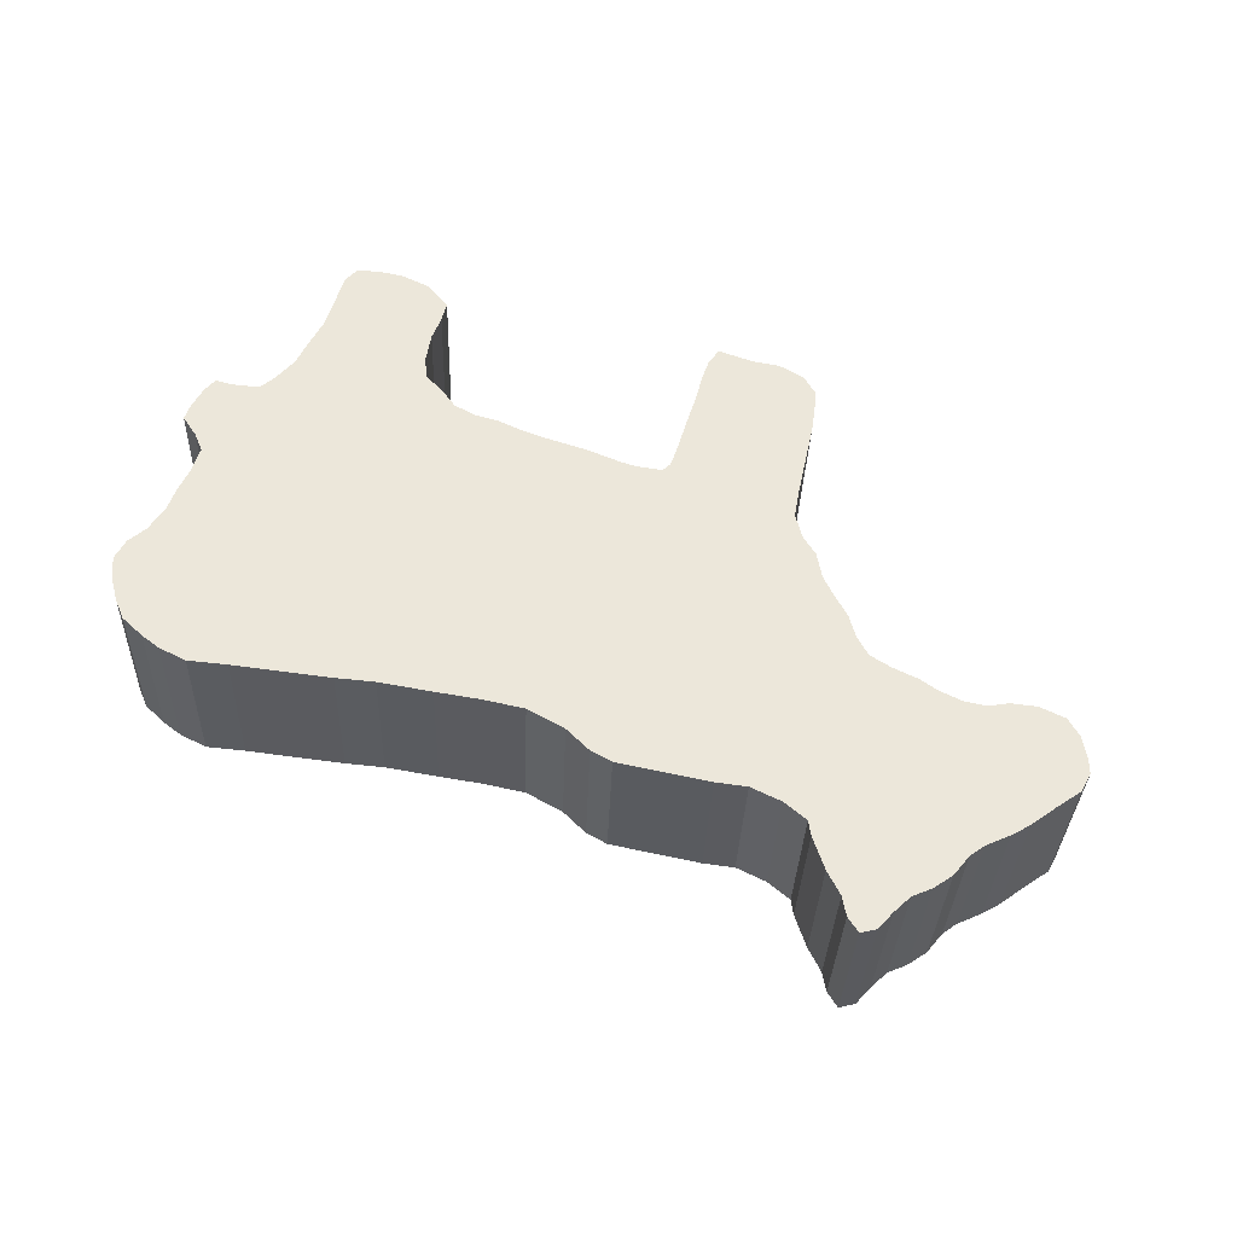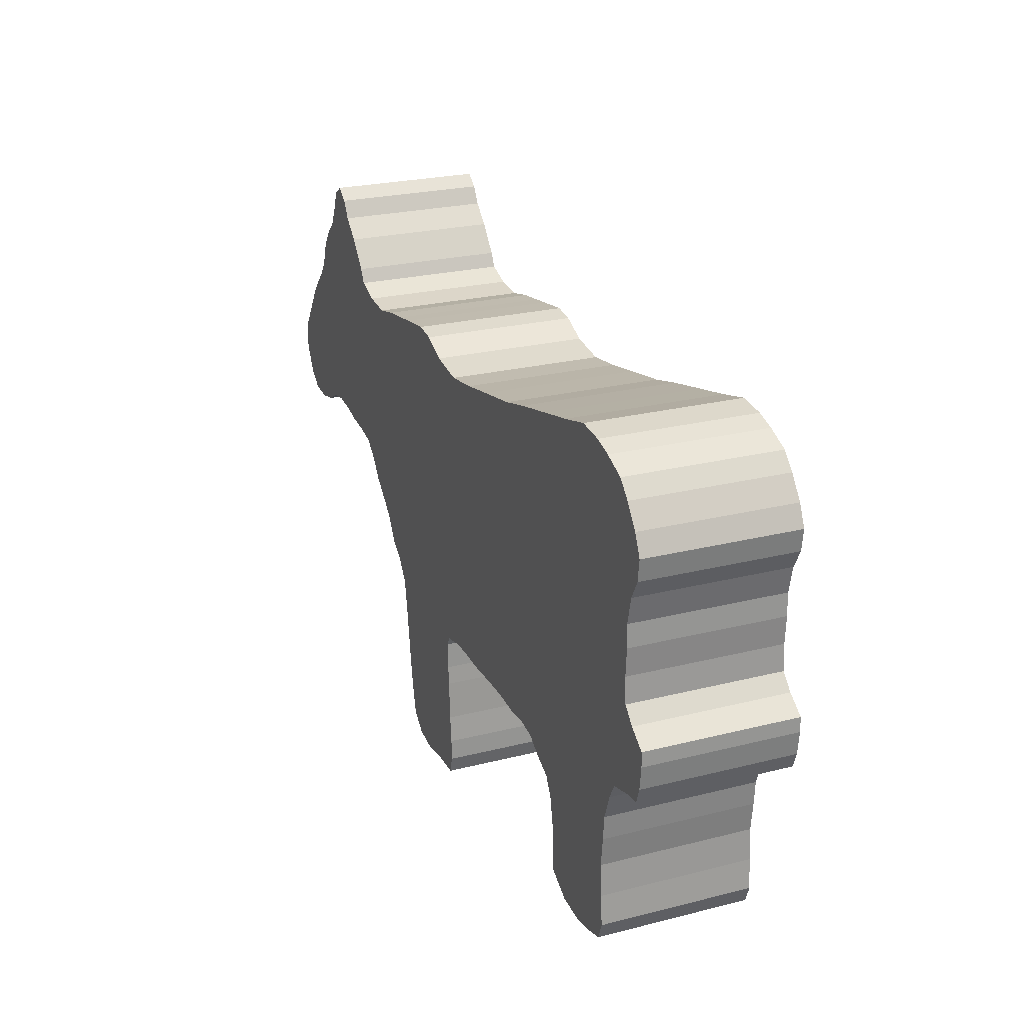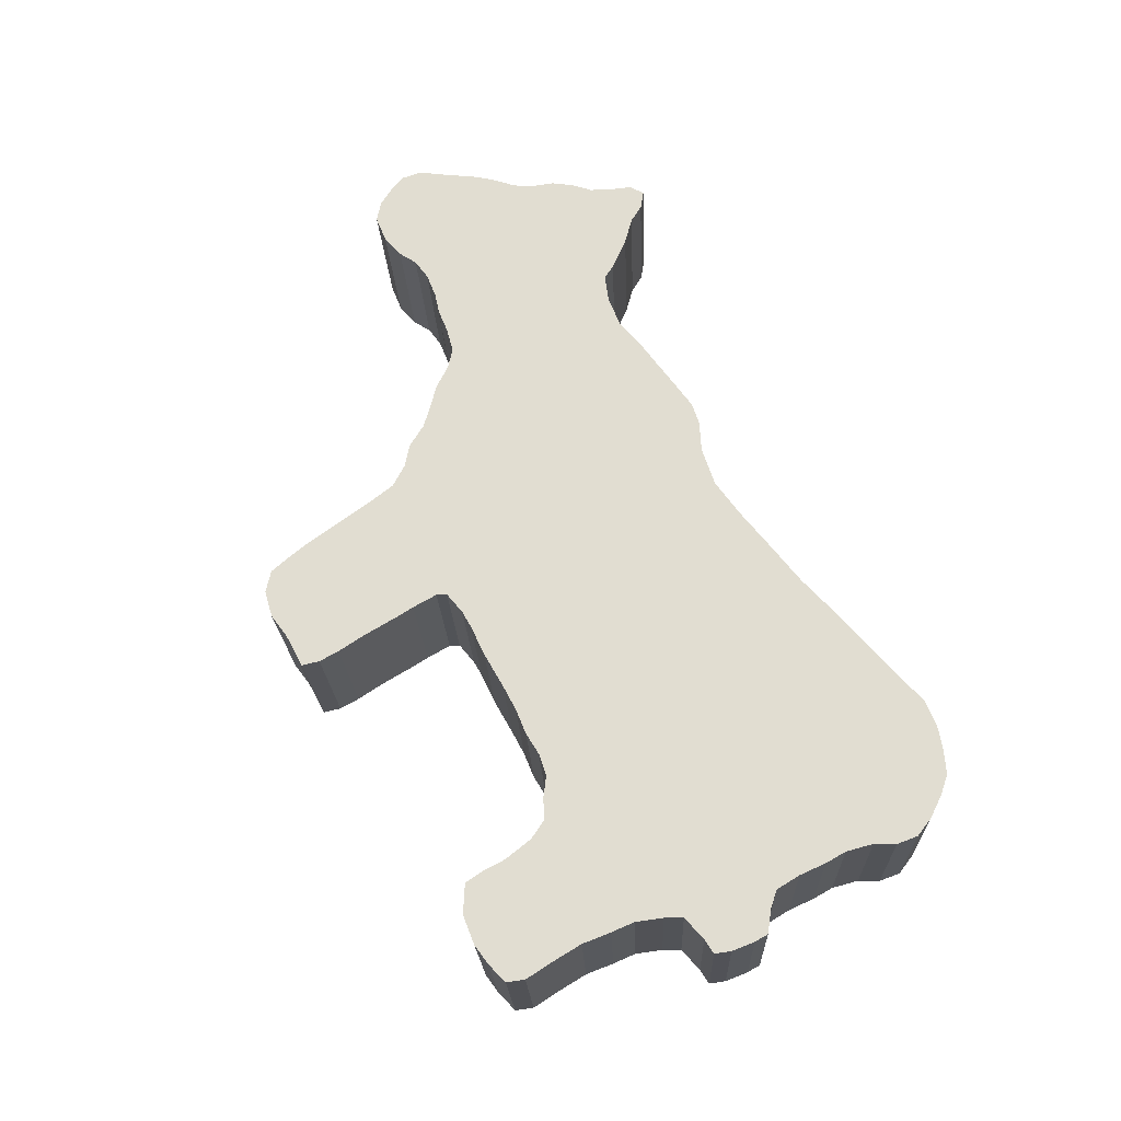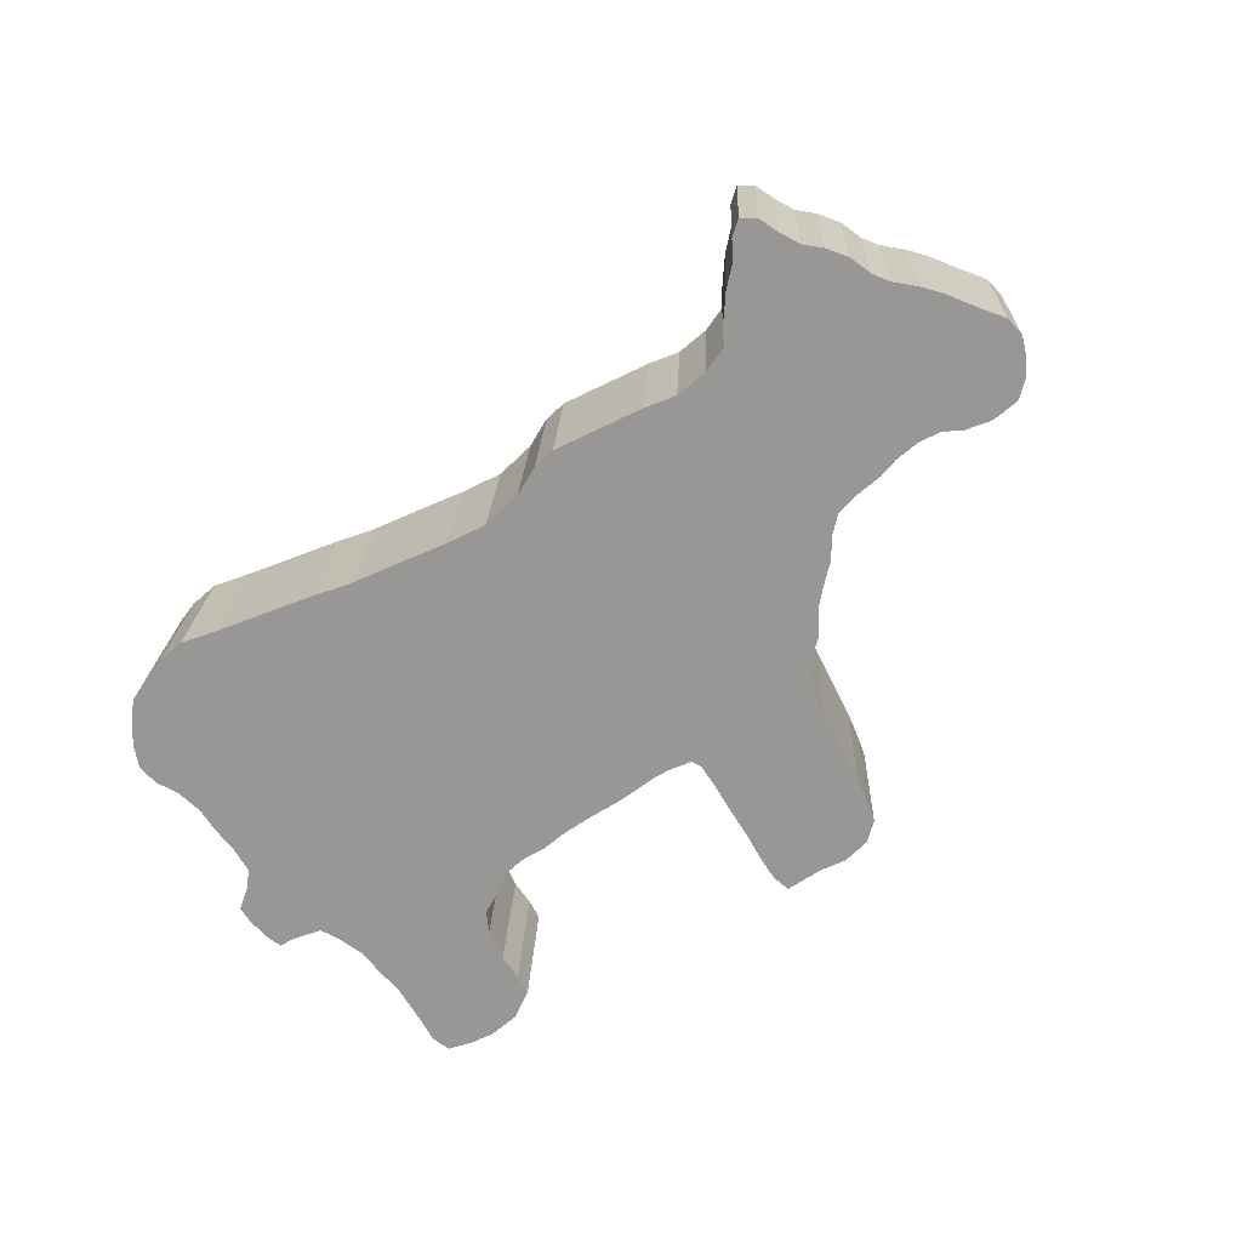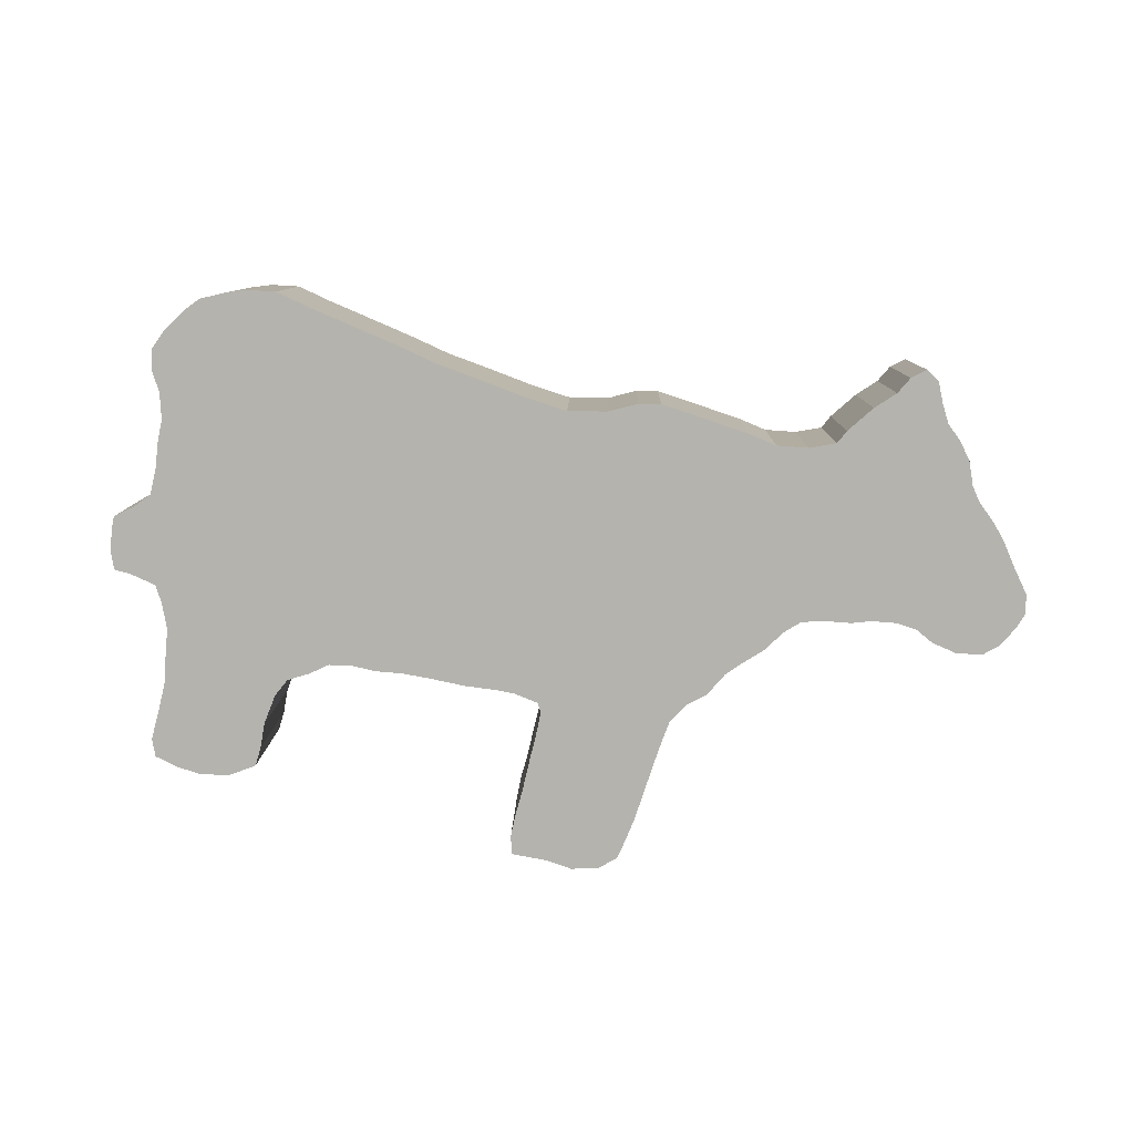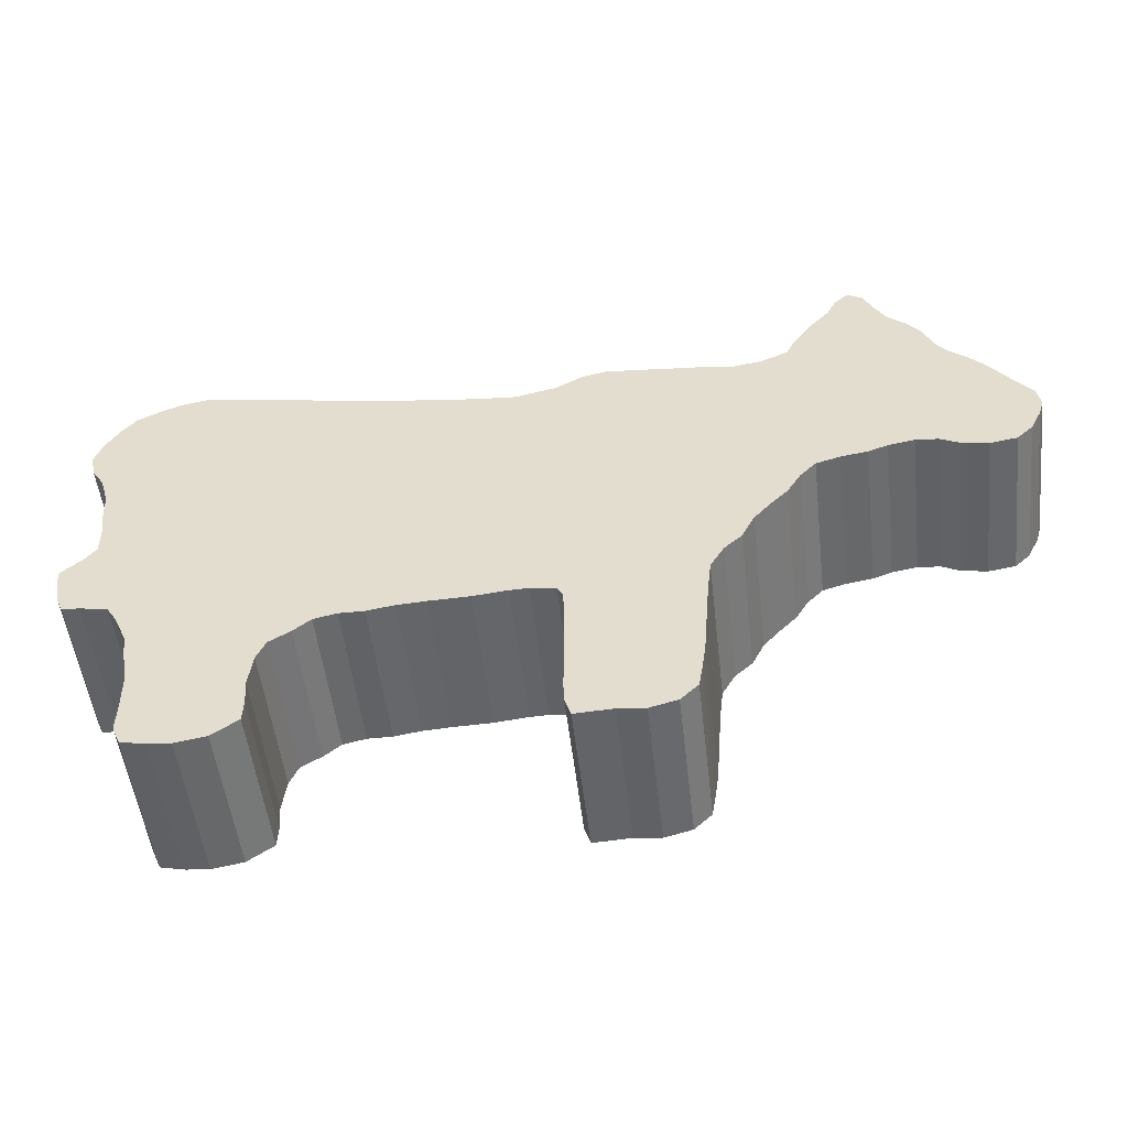
<metadata>
{"format":"obj","ext":"obj","renderer":"f3d","projection":"perspective","resolution":1024,"background":"white","views":[{"elev":57.2,"azim":-163.5,"up":"+Z"},{"elev":20.2,"azim":65.8,"up":"+Y"},{"elev":68.3,"azim":58.4,"up":"+Z"},{"elev":-68.1,"azim":-149.1,"up":"+Z"},{"elev":-78.3,"azim":166.1,"up":"+Z"},{"elev":-49.1,"azim":-175.1,"up":"+Y"}]}
</metadata>
<code>
o Plane_Plane.002
v 0.2578 0.2847 0.01521
v 0.3421 0.2987 0.01796
v 0.4135 0.3104 0.02029
v 0.475 0.3224 0.02235
v 0.1962 0.2727 0.01315
v 0.1107 0.263 0.01048
v 0.03934 0.2542 0.008229
v -0.02759 0.2495 0.006221
v -0.09241 0.2646 0.004828
v -0.137 0.2889 0.004259
v -0.1736 0.2974 0.003468
v -0.2363 0.2925 0.001575
v -0.2719 0.2895 0.000493
v -0.3218 0.2856 -0.001013
v -0.3718 0.2775 -0.002644
v -0.424 0.2865 -0.003857
v -0.466 0.305 -0.004513
v -0.4766 0.3281 -0.004161
v -0.509 0.3747 -0.003764
v -0.5391 0.4071 -0.003702
v -0.5537 0.436 -0.0033
v -0.5758 0.4553 -0.003378
v -0.599 0.4419 -0.004404
v -0.6143 0.4098 -0.005734
v -0.6324 0.3792 -0.0071
v -0.6588 0.3574 -0.008449
v -0.6825 0.3284 -0.009927
v -0.698 0.292 -0.01138
v -0.7159 0.2685 -0.01254
v -0.7481 0.2413 -0.01421
v -0.7717 0.2166 -0.01556
v -0.8044 0.1737 -0.01768
v -0.8326 0.1392 -0.01944
v -0.8395 0.1068 -0.02054
v -0.8318 0.08234 -0.02101
v -0.8145 0.04763 -0.0215
v -0.7898 0.02402 -0.02147
v -0.746 0.01676 -0.02044
v -0.7046 0.0238 -0.01908
v -0.6742 0.03833 -0.01783
v -0.6386 0.04132 -0.01674
v -0.5977 0.03417 -0.0158
v -0.5668 0.02311 -0.01524
v -0.5245 0.01591 -0.01426
v -0.4865 0.004606 -0.01351
v -0.4618 -0.02043 -0.01352
v -0.4403 -0.05529 -0.01389
v -0.4115 -0.08474 -0.01391
v -0.3869 -0.1126 -0.014
v -0.367 -0.1517 -0.01454
v -0.3394 -0.1768 -0.01447
v -0.318 -0.2131 -0.01489
v -0.3126 -0.2616 -0.0161
v -0.3067 -0.3371 -0.01805
v -0.3028 -0.3884 -0.01938
v -0.2971 -0.4283 -0.02034
v -0.2912 -0.4626 -0.02113
v -0.2638 -0.4892 -0.02111
v -0.2201 -0.5007 -0.02021
v -0.1774 -0.4966 -0.01889
v -0.1178 -0.5001 -0.01732
v -0.1083 -0.472 -0.01627
v -0.1068 -0.4366 -0.01523
v -0.1083 -0.3911 -0.014
v -0.1075 -0.3258 -0.01214
v -0.1078 -0.2945 -0.01128
v -0.1062 -0.2505 -0.01
v -0.09717 -0.2352 -0.009318
v -0.05719 -0.2296 -0.008039
v -0.0274 -0.2306 -0.007233
v 0.02636 -0.2368 -0.0059
v 0.0902 -0.2391 -0.004174
v 0.1356 -0.2422 -0.002989
v 0.1793 -0.2494 -0.001965
v 0.2191 -0.2494 -0.00085
v 0.2557 -0.2578 -5.9e-05
v 0.2834 -0.2801 9.1e-05
v 0.3168 -0.2998 0.000476
v 0.3313 -0.3316 -8e-06
v 0.338 -0.383 -0.00126
v 0.3351 -0.424 -0.002492
v 0.3368 -0.4568 -0.003363
v 0.3785 -0.4853 -0.002994
v 0.4279 -0.4941 -0.001858
v 0.4649 -0.4912 -0.000738
v 0.5036 -0.4826 0.000586
v 0.5159 -0.4547 0.001716
v 0.5148 -0.4049 0.00308
v 0.5152 -0.3524 0.004565
v 0.524 -0.3044 0.006156
v 0.5297 -0.2648 0.007424
v 0.5482 -0.2229 0.009119
v 0.5647 -0.1965 0.01032
v 0.6091 -0.1881 0.0118
v 0.6361 -0.1877 0.01257
v 0.6469 -0.1625 0.01358
v 0.6539 -0.1244 0.01484
v 0.6548 -0.1003 0.01554
v 0.6244 -0.07504 0.0154
v 0.604 -0.05016 0.01553
v 0.604 -0.007547 0.01672
v 0.6099 0.0377 0.01815
v 0.6112 0.07458 0.01922
v 0.6241 0.1182 0.02081
v 0.6436 0.1487 0.02221
v 0.6505 0.184 0.02339
v 0.6375 0.2185 0.024
v 0.6147 0.2549 0.02438
v 0.5929 0.2812 0.0245
v 0.5538 0.3011 0.02397
v 0.5216 0.3136 0.02341
v 0.2507 0.2777 0.265
v 0.3351 0.2917 0.2678
v 0.4065 0.3034 0.2701
v 0.468 0.3154 0.2722
v 0.1892 0.2657 0.263
v 0.1037 0.256 0.2603
v 0.03234 0.2472 0.258
v -0.03459 0.2425 0.256
v -0.09941 0.2576 0.2546
v -0.144 0.2819 0.2541
v -0.1806 0.2904 0.2533
v -0.2433 0.2855 0.2514
v -0.2789 0.2825 0.2503
v -0.3288 0.2786 0.2488
v -0.3788 0.2705 0.2472
v -0.431 0.2795 0.2459
v -0.473 0.298 0.2453
v -0.4836 0.3211 0.2456
v -0.516 0.3677 0.246
v -0.5461 0.4001 0.2461
v -0.5607 0.429 0.2465
v -0.5828 0.4483 0.2464
v -0.606 0.4349 0.2454
v -0.6213 0.4028 0.2441
v -0.6394 0.3722 0.2427
v -0.6658 0.3504 0.2414
v -0.6895 0.3214 0.2399
v -0.705 0.285 0.2384
v -0.7229 0.2615 0.2373
v -0.7551 0.2343 0.2356
v -0.7787 0.2095 0.2342
v -0.8114 0.1667 0.2321
v -0.8396 0.1322 0.2304
v -0.8465 0.09976 0.2293
v -0.8388 0.07534 0.2288
v -0.8216 0.04063 0.2283
v -0.7968 0.01701 0.2283
v -0.753 0.009759 0.2294
v -0.7116 0.01679 0.2307
v -0.6812 0.03133 0.232
v -0.6456 0.03431 0.2331
v -0.6047 0.02716 0.234
v -0.5738 0.01611 0.2346
v -0.5315 0.008908 0.2355
v -0.4935 -0.002397 0.2363
v -0.4688 -0.02743 0.2363
v -0.4473 -0.0623 0.2359
v -0.4185 -0.09174 0.2359
v -0.3939 -0.1196 0.2358
v -0.374 -0.1587 0.2353
v -0.3465 -0.1838 0.2353
v -0.325 -0.2201 0.2349
v -0.3196 -0.2686 0.2337
v -0.3137 -0.3441 0.2318
v -0.3098 -0.3954 0.2304
v -0.3041 -0.4353 0.2295
v -0.2982 -0.4696 0.2287
v -0.2708 -0.4962 0.2287
v -0.2271 -0.5077 0.2296
v -0.1844 -0.5036 0.2309
v -0.1248 -0.5071 0.2325
v -0.1153 -0.479 0.2335
v -0.1138 -0.4436 0.2346
v -0.1153 -0.3981 0.2358
v -0.1145 -0.3328 0.2377
v -0.1148 -0.3015 0.2385
v -0.1132 -0.2575 0.2398
v -0.1042 -0.2422 0.2405
v -0.0642 -0.2366 0.2418
v -0.0344 -0.2376 0.2426
v 0.01936 -0.2438 0.2439
v 0.0832 -0.2461 0.2456
v 0.1286 -0.2492 0.2468
v 0.1723 -0.2564 0.2478
v 0.2121 -0.2564 0.249
v 0.2487 -0.2648 0.2497
v 0.2764 -0.2871 0.2499
v 0.3098 -0.3068 0.2503
v 0.3243 -0.3386 0.2498
v 0.331 -0.39 0.2485
v 0.3281 -0.431 0.2473
v 0.3298 -0.4638 0.2464
v 0.3715 -0.4923 0.2468
v 0.4209 -0.5011 0.2479
v 0.4579 -0.4982 0.2491
v 0.4965 -0.4896 0.2504
v 0.5089 -0.4617 0.2515
v 0.5078 -0.4119 0.2529
v 0.5082 -0.3594 0.2544
v 0.517 -0.3114 0.256
v 0.5227 -0.2718 0.2572
v 0.5412 -0.2299 0.2589
v 0.5577 -0.2035 0.2601
v 0.6021 -0.1951 0.2616
v 0.6291 -0.1947 0.2624
v 0.6399 -0.1695 0.2634
v 0.6469 -0.1314 0.2646
v 0.6478 -0.1073 0.2653
v 0.6174 -0.08204 0.2652
v 0.597 -0.05716 0.2653
v 0.597 -0.01455 0.2665
v 0.6029 0.0307 0.268
v 0.6042 0.06758 0.269
v 0.6171 0.1112 0.2706
v 0.6366 0.1417 0.272
v 0.6435 0.177 0.2732
v 0.6305 0.2115 0.2738
v 0.6077 0.2479 0.2742
v 0.5859 0.2742 0.2743
v 0.5468 0.2941 0.2738
v 0.5146 0.3066 0.2732
f 21 23 22
f 21 24 23
f 20 24 21
f 24 20 25
f 56 58 57
f 18 25 19
f 18 26 25
f 111 3 4
f 18 27 26
f 3 111 104
f 2 3 103
f 42 17 43
f 55 65 64
f 17 27 18
f 17 28 27
f 35 38 36
f 40 30 41
f 12 11 9
f 28 17 42
f 132 133 134
f 46 13 48
f 25 20 19
f 45 15 46
f 73 6 5
f 16 44 17
f 100 93 76
f 46 14 13
f 29 28 42
f 76 101 100
f 99 93 100
f 9 11 10
f 30 29 41
f 109 108 110
f 104 108 107
f 32 31 40
f 94 97 96
f 2 101 1
f 105 104 107
f 35 32 38
f 110 108 104
f 49 51 50
f 70 7 71
f 15 45 16
f 102 101 2
f 29 42 41
f 38 32 39
f 33 35 34
f 46 15 14
f 76 1 101
f 7 72 71
f 36 38 37
f 103 3 104
f 9 8 68
f 49 12 9
f 5 1 75
f 48 12 49
f 49 9 68
f 47 46 48
f 70 8 7
f 73 5 75
f 98 97 99
f 48 13 12
f 99 97 94
f 69 8 70
f 104 111 110
f 60 62 61
f 52 67 53
f 94 93 99
f 49 68 51
f 51 68 52
f 72 6 73
f 94 96 95
f 17 44 43
f 84 80 88
f 32 35 33
f 6 72 7
f 39 32 40
f 92 76 93
f 16 45 44
f 75 74 73
f 68 67 52
f 76 92 77
f 92 78 77
f 91 78 92
f 66 53 67
f 90 78 91
f 66 54 53
f 78 90 79
f 75 1 76
f 65 54 66
f 89 80 79
f 54 65 55
f 88 80 89
f 68 8 69
f 81 80 84
f 83 81 84
f 55 64 56
f 64 60 56
f 82 81 83
f 87 85 88
f 56 59 58
f 102 2 103
f 63 60 64
f 86 85 87
f 85 84 88
f 79 90 89
f 60 63 62
f 31 30 40
f 60 59 56
f 105 107 106
f 132 134 135
f 131 132 135
f 135 136 131
f 167 168 169
f 129 130 136
f 129 136 137
f 222 115 114
f 129 137 138
f 114 215 222
f 113 214 114
f 153 154 128
f 166 175 176
f 128 129 138
f 128 138 139
f 146 147 149
f 151 152 141
f 123 120 122
f 139 153 128
f 157 159 124
f 136 130 131
f 156 157 126
f 184 116 117
f 127 128 155
f 211 187 204
f 157 124 125
f 140 153 139
f 187 211 212
f 210 211 204
f 120 121 122
f 141 152 140
f 220 221 219
f 215 218 219
f 143 151 142
f 205 207 208
f 113 112 212
f 216 218 215
f 146 149 143
f 221 215 219
f 160 161 162
f 181 182 118
f 126 127 156
f 213 113 212
f 140 152 153
f 149 150 143
f 144 145 146
f 157 125 126
f 187 212 112
f 118 182 183
f 147 148 149
f 214 215 114
f 120 179 119
f 160 120 123
f 116 186 112
f 159 160 123
f 160 179 120
f 158 159 157
f 181 118 119
f 184 186 116
f 209 210 208
f 159 123 124
f 210 205 208
f 180 181 119
f 215 221 222
f 171 172 173
f 163 164 178
f 205 210 204
f 160 162 179
f 162 163 179
f 183 184 117
f 205 206 207
f 128 154 155
f 195 199 191
f 143 144 146
f 117 118 183
f 150 151 143
f 203 204 187
f 127 155 156
f 186 184 185
f 179 163 178
f 187 188 203
f 203 188 189
f 202 203 189
f 177 178 164
f 201 202 189
f 177 164 165
f 189 190 201
f 186 187 112
f 176 177 165
f 200 190 191
f 165 166 176
f 199 200 191
f 179 180 119
f 192 195 191
f 194 195 192
f 166 167 175
f 175 167 171
f 193 194 192
f 198 199 196
f 167 169 170
f 213 214 113
f 174 175 171
f 197 198 196
f 196 199 195
f 190 200 201
f 171 173 174
f 142 151 141
f 171 167 170
f 216 217 218
f 42 43 154 153
f 94 95 206 205
f 43 44 155 154
f 95 96 207 206
f 44 45 156 155
f 96 97 208 207
f 45 46 157 156
f 97 98 209 208
f 46 47 158 157
f 98 99 210 209
f 47 48 159 158
f 99 100 211 210
f 48 49 160 159
f 100 101 212 211
f 49 50 161 160
f 101 102 213 212
f 50 51 162 161
f 102 103 214 213
f 51 52 163 162
f 103 104 215 214
f 52 53 164 163
f 1 5 116 112
f 104 105 216 215
f 53 54 165 164
f 2 1 112 113
f 105 106 217 216
f 54 55 166 165
f 3 2 113 114
f 106 107 218 217
f 55 56 167 166
f 4 3 114 115
f 107 108 219 218
f 56 57 168 167
f 5 6 117 116
f 108 109 220 219
f 57 58 169 168
f 6 7 118 117
f 109 110 221 220
f 58 59 170 169
f 7 8 119 118
f 110 111 222 221
f 59 60 171 170
f 8 9 120 119
f 60 61 172 171
f 9 10 121 120
f 111 4 115 222
f 61 62 173 172
f 10 11 122 121
f 62 63 174 173
f 11 12 123 122
f 63 64 175 174
f 12 13 124 123
f 64 65 176 175
f 13 14 125 124
f 65 66 177 176
f 14 15 126 125
f 66 67 178 177
f 15 16 127 126
f 67 68 179 178
f 16 17 128 127
f 68 69 180 179
f 17 18 129 128
f 69 70 181 180
f 18 19 130 129
f 70 71 182 181
f 19 20 131 130
f 71 72 183 182
f 20 21 132 131
f 72 73 184 183
f 21 22 133 132
f 73 74 185 184
f 22 23 134 133
f 74 75 186 185
f 23 24 135 134
f 75 76 187 186
f 24 25 136 135
f 76 77 188 187
f 25 26 137 136
f 77 78 189 188
f 26 27 138 137
f 78 79 190 189
f 27 28 139 138
f 79 80 191 190
f 28 29 140 139
f 80 81 192 191
f 29 30 141 140
f 81 82 193 192
f 30 31 142 141
f 82 83 194 193
f 31 32 143 142
f 83 84 195 194
f 32 33 144 143
f 84 85 196 195
f 33 34 145 144
f 85 86 197 196
f 34 35 146 145
f 86 87 198 197
f 35 36 147 146
f 87 88 199 198
f 36 37 148 147
f 88 89 200 199
f 37 38 149 148
f 89 90 201 200
f 38 39 150 149
f 90 91 202 201
f 39 40 151 150
f 91 92 203 202
f 40 41 152 151
f 92 93 204 203
f 41 42 153 152
f 93 94 205 204

</code>
